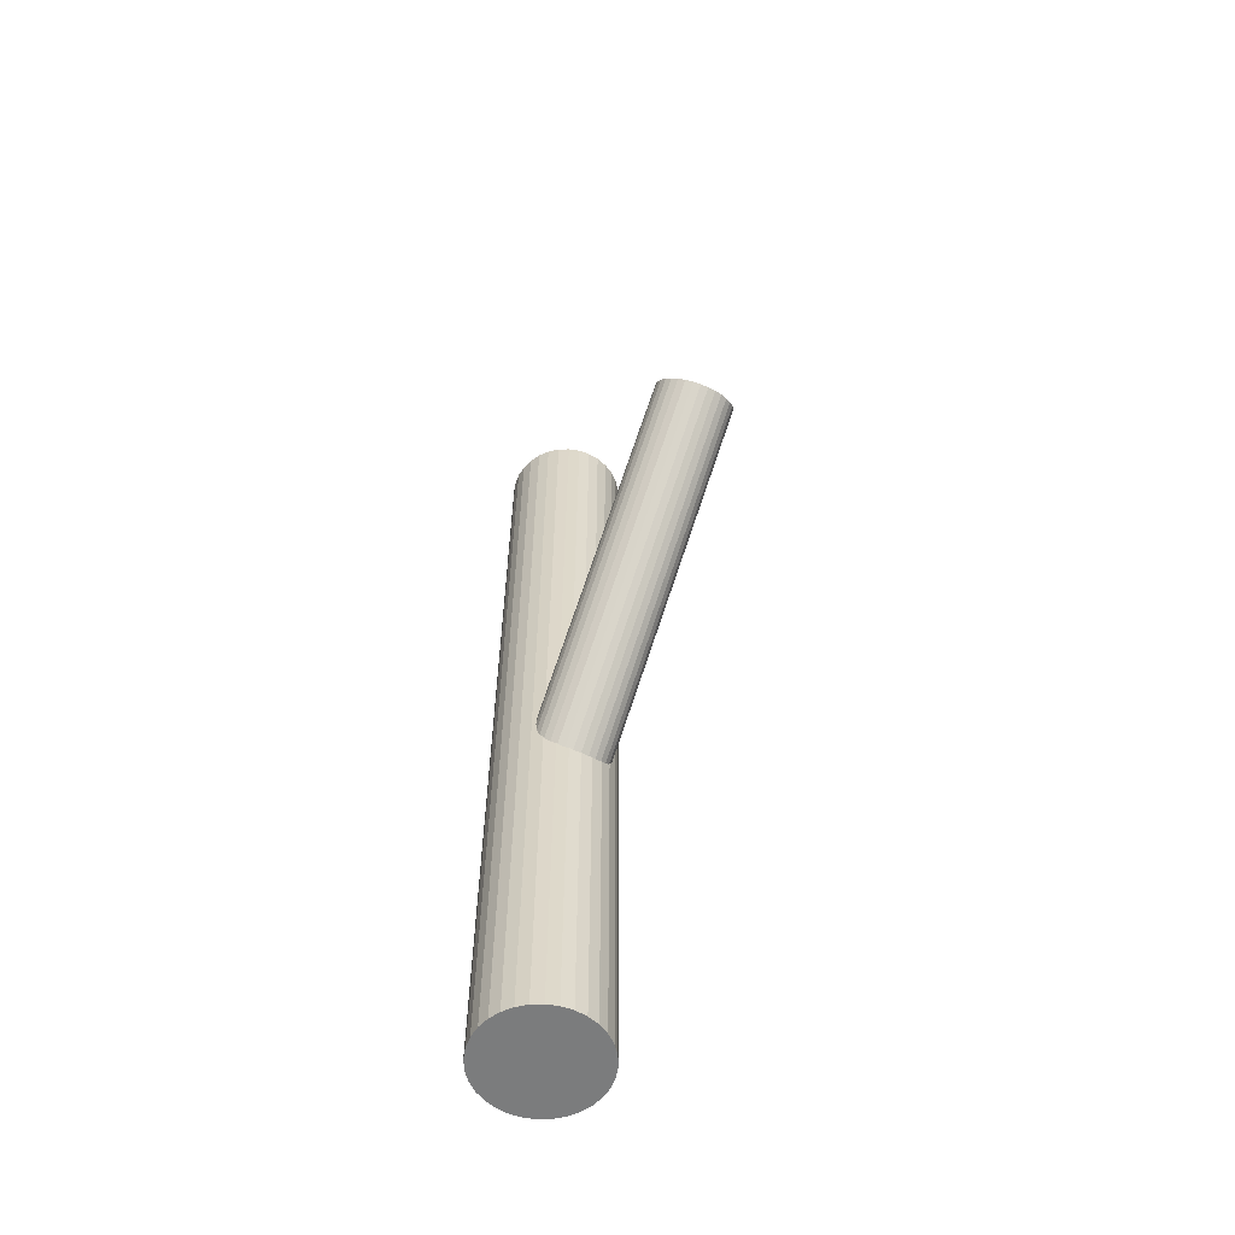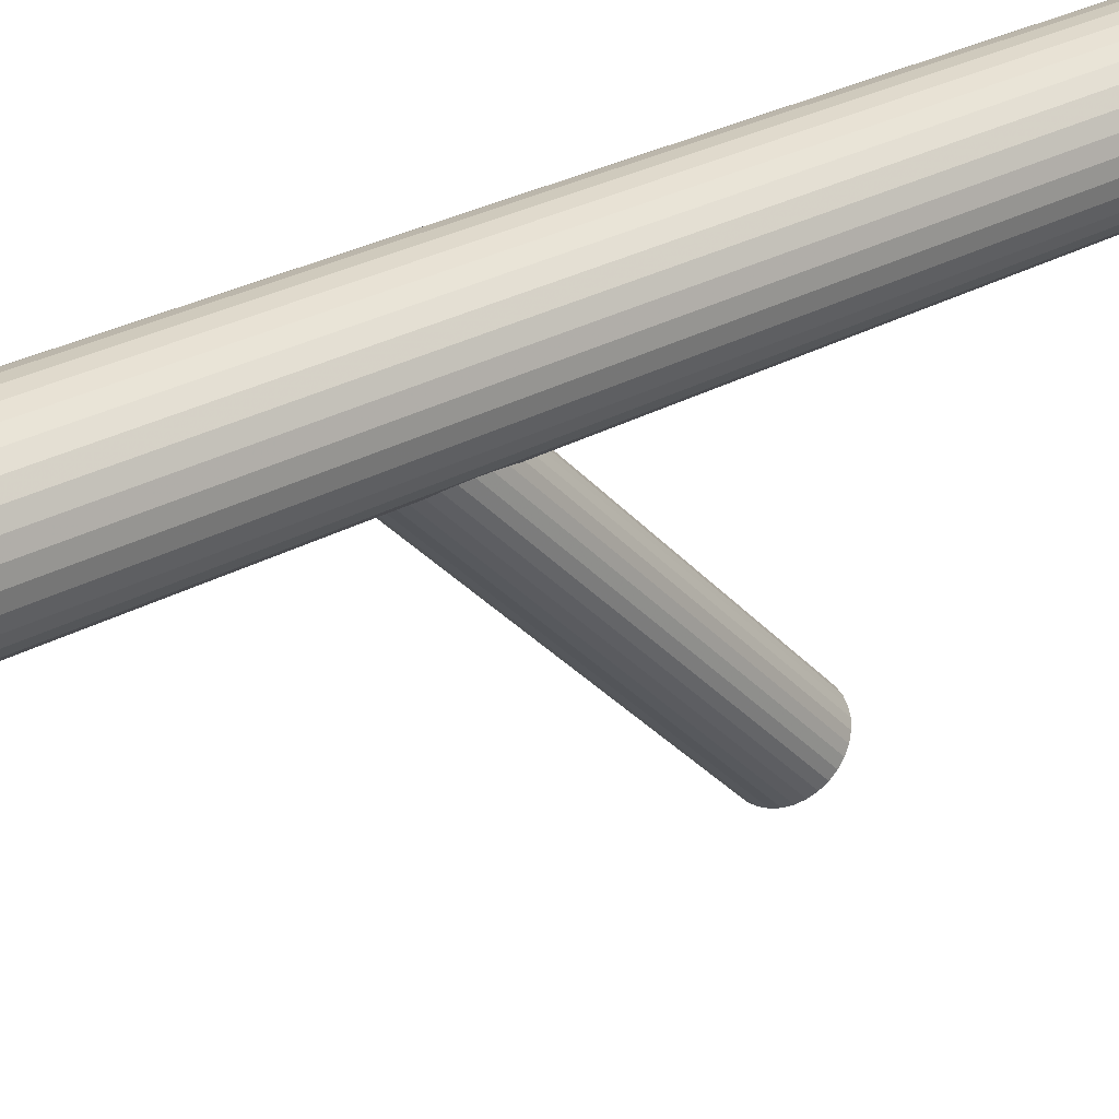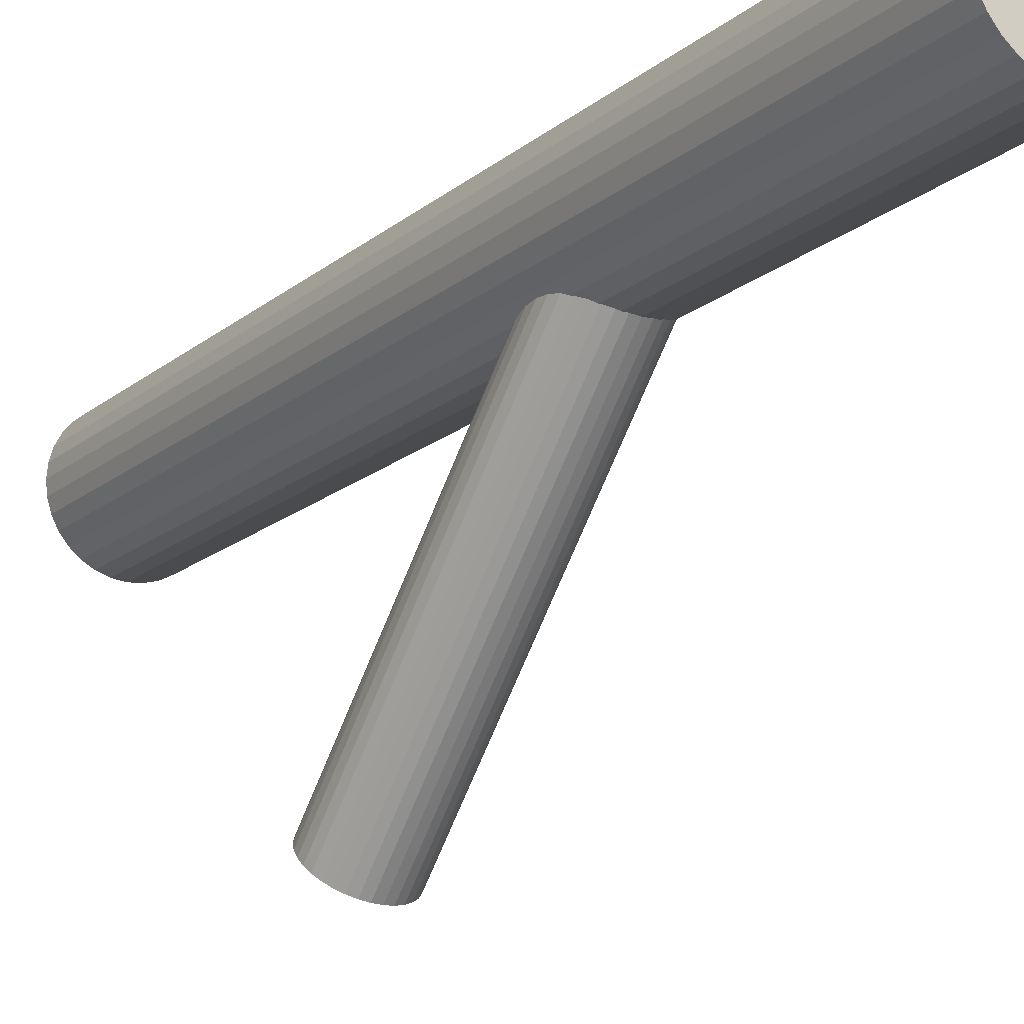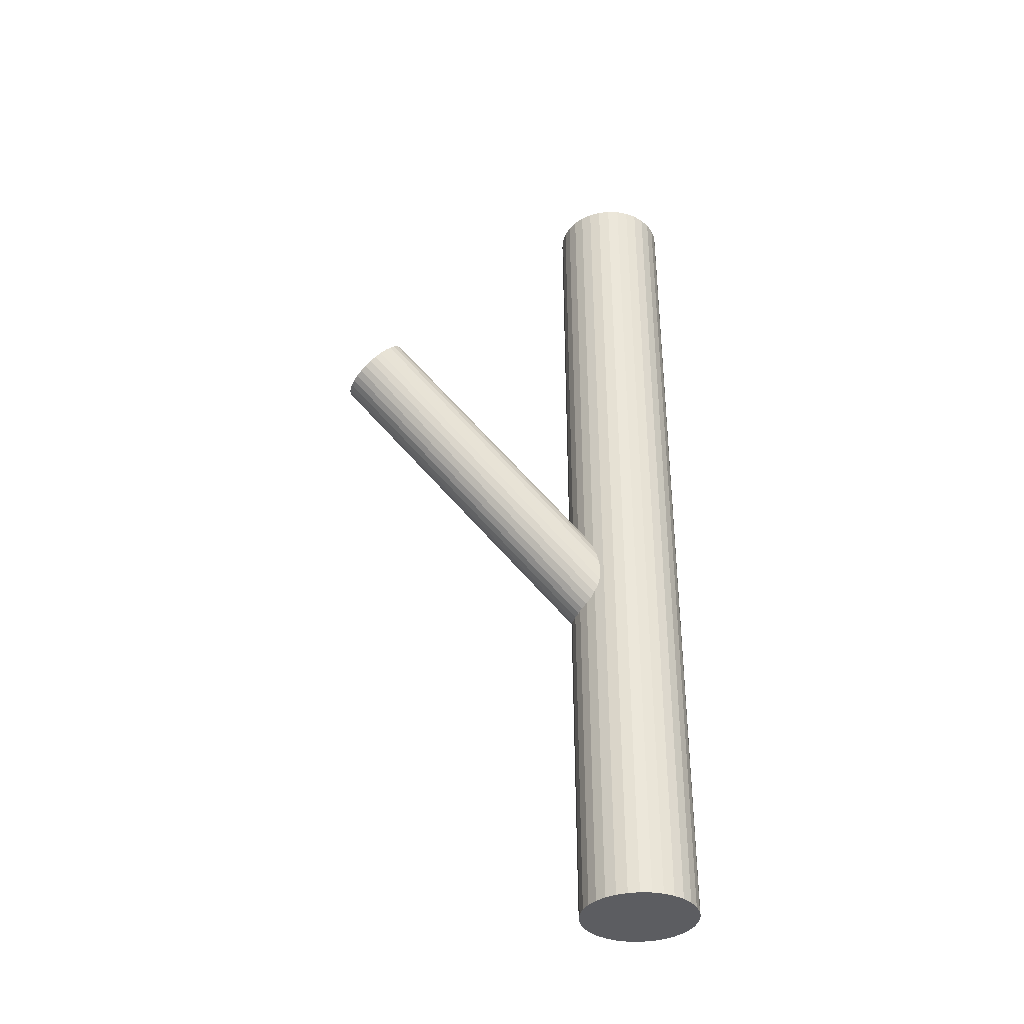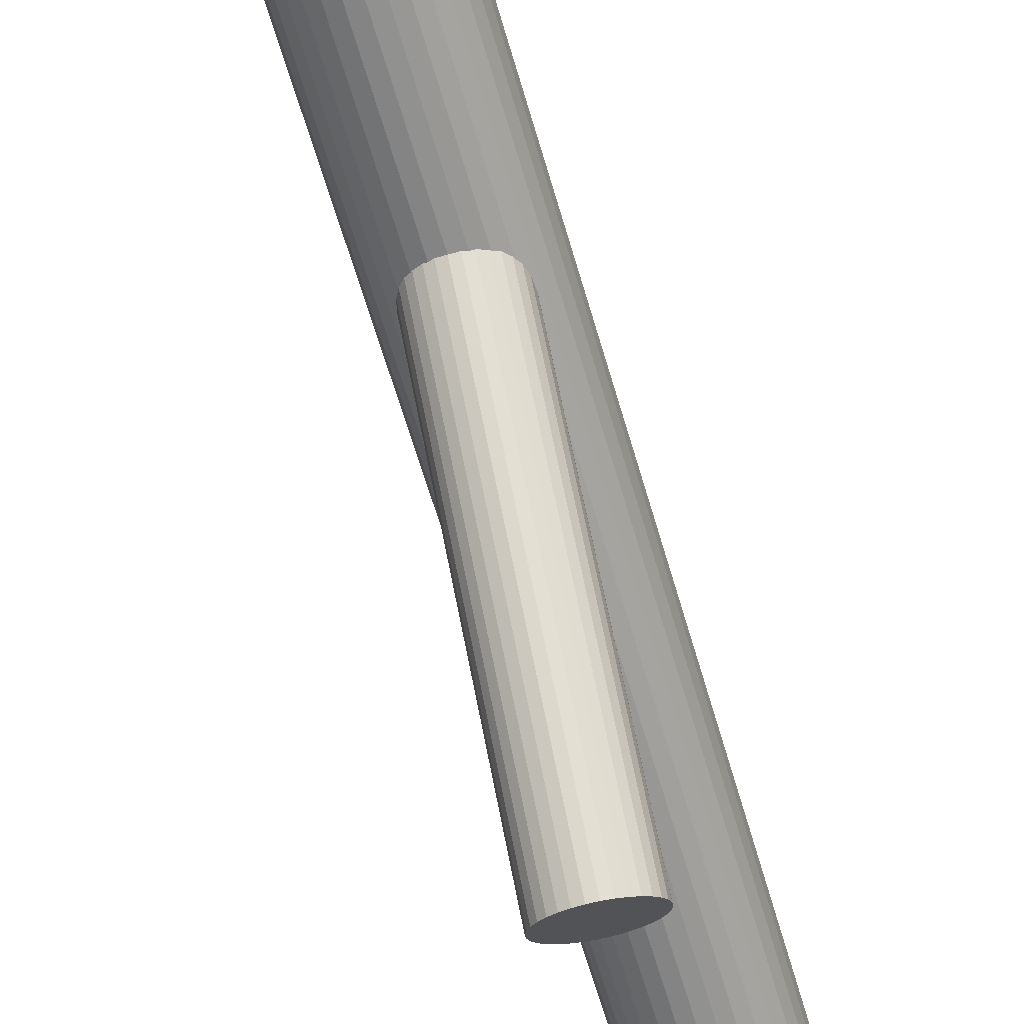
<metadata>
{"format":"obj","ext":"obj","renderer":"f3d","projection":"perspective","resolution":1024,"background":"white","views":[{"elev":-58.6,"azim":-26.3,"up":"+Z"},{"elev":28.1,"azim":-130.5,"up":"+Y"},{"elev":-17.2,"azim":147.4,"up":"+Y"},{"elev":-36.5,"azim":70.5,"up":"+Z"},{"elev":-63.9,"azim":-163.7,"up":"+Y"}]}
</metadata>
<code>
v 0 -0.2082 0.1425
v 0 -0.1788 0.1729
v 0 -0.1495 0.2033
v 0 0.079 -0.5
v 0 0.079 0.5
v 0 0.1143 -0.1684
v 0 0.1436 -0.138
v 0 0.1436 -0.5
v 0 0.1436 0.5
v 0 0.1729 -0.1076
v 0 0.2082 -0.5
v 0 0.2082 0.5
v -0.0126 0.2069 -0.5
v -0.0126 0.2069 0.5
v -0.0126 0.08024 -0.5
v -0.0126 0.08024 0.5
v 0.01617 -0.2059 0.1448
v 0.01617 0.1707 -0.1099
v 0.01617 0.1165 -0.1661
v 0.01617 -0.1517 0.201
v -0.008243 -0.2076 0.1431
v -0.008243 0.1723 -0.1082
v -0.008243 0.1148 -0.1679
v -0.008243 -0.1501 0.2027
v 0.06459 0.1436 -0.5
v 0.06459 0.1436 0.5
v 0.03513 0.1599 -0.1211
v 0.03513 -0.1625 0.1898
v 0.03513 0.1273 -0.1549
v 0.03513 -0.1951 0.156
v -0.02472 0.08391 -0.5
v -0.02472 0.08391 0.5
v -0.02472 0.2033 -0.5
v -0.02472 0.2033 0.5
v 0.0537 0.1077 -0.5
v 0.0537 0.1077 0.5
v 0.0537 0.1795 -0.5
v 0.0537 0.1795 0.5
v -0.04225 -0.1788 0.1729
v -0.04225 0.1436 -0.138
v -0.04567 0.09791 -0.5
v -0.04567 0.09791 0.5
v -0.04567 0.1893 -0.5
v -0.04567 0.1893 0.5
v -0.05967 0.1189 -0.5
v -0.05967 0.1189 0.5
v -0.05967 0.1683 -0.5
v -0.05967 0.1683 0.5
v 0.03904 0.1548 -0.1264
v 0.03904 0.1324 -0.1497
v 0.03904 -0.1676 0.1845
v 0.03904 -0.1901 0.1613
v 0.06335 0.1562 -0.5
v 0.06335 0.1562 0.5
v 0.06335 0.131 -0.5
v 0.06335 0.131 0.5
v -0.02988 0.1643 -0.1165
v -0.02988 -0.1581 0.1944
v -0.02988 0.1228 -0.1595
v -0.02988 -0.1996 0.1514
v -0.04144 -0.1731 0.1788
v -0.04144 0.1379 -0.144
v -0.04144 -0.1846 0.167
v -0.04144 0.1493 -0.1321
v -0.03588 0.1973 -0.5
v -0.03588 0.1973 0.5
v -0.03588 0.08988 -0.5
v -0.03588 0.08988 0.5
v -0.02347 -0.1545 0.1982
v -0.02347 0.1192 -0.1633
v -0.02347 -0.2032 0.1476
v -0.02347 0.168 -0.1127
v 0.02347 -0.1545 0.1982
v 0.02347 0.1192 -0.1633
v 0.02347 -0.2032 0.1476
v 0.02347 0.168 -0.1127
v 0.03588 0.1973 -0.5
v 0.03588 0.1973 0.5
v 0.03588 0.08988 -0.5
v 0.03588 0.08988 0.5
v 0.04144 -0.1731 0.1788
v 0.04144 0.1379 -0.144
v 0.04144 -0.1846 0.167
v 0.04144 0.1493 -0.1321
v 0.02988 0.1643 -0.1165
v 0.02988 -0.1581 0.1944
v 0.02988 0.1228 -0.1595
v 0.02988 -0.1996 0.1514
v -0.06335 0.1562 -0.5
v -0.06335 0.1562 0.5
v -0.06335 0.131 -0.5
v -0.06335 0.131 0.5
v -0.03904 0.1548 -0.1264
v -0.03904 0.1324 -0.1497
v -0.03904 -0.1676 0.1845
v -0.03904 -0.1901 0.1613
v 0.05967 0.1189 -0.5
v 0.05967 0.1189 0.5
v 0.05967 0.1683 -0.5
v 0.05967 0.1683 0.5
v 0.04567 0.09791 -0.5
v 0.04567 0.09791 0.5
v 0.04567 0.1893 -0.5
v 0.04567 0.1893 0.5
v 0.04225 -0.1788 0.1729
v 0.04225 0.1436 -0.138
v -0.0537 0.1077 -0.5
v -0.0537 0.1077 0.5
v -0.0537 0.1795 -0.5
v -0.0537 0.1795 0.5
v 0.02472 0.08391 -0.5
v 0.02472 0.08391 0.5
v 0.02472 0.2033 -0.5
v 0.02472 0.2033 0.5
v -0.03513 0.1599 -0.1211
v -0.03513 -0.1625 0.1898
v -0.03513 0.1273 -0.1549
v -0.03513 -0.1951 0.156
v -0.06459 0.1436 -0.5
v -0.06459 0.1436 0.5
v 0.008243 -0.2076 0.1431
v 0.008243 0.1723 -0.1082
v 0.008243 0.1148 -0.1679
v 0.008243 -0.1501 0.2027
v -0.01617 -0.2059 0.1448
v -0.01617 0.1707 -0.1099
v -0.01617 0.1165 -0.1661
v -0.01617 -0.1517 0.201
v 0.0126 0.2069 -0.5
v 0.0126 0.2069 0.5
v 0.0126 0.08024 -0.5
v 0.0126 0.08024 0.5
f 25 8 53
f 25 53 26
f 26 53 54
f 26 54 9
f 53 8 99
f 53 99 54
f 54 99 100
f 54 100 9
f 99 8 37
f 99 37 100
f 100 37 38
f 100 38 9
f 37 8 103
f 37 103 38
f 38 103 104
f 38 104 9
f 103 8 77
f 103 77 104
f 104 77 78
f 104 78 9
f 77 8 113
f 77 113 78
f 78 113 114
f 78 114 9
f 113 8 129
f 113 129 114
f 114 129 130
f 114 130 9
f 129 8 11
f 129 11 130
f 130 11 12
f 130 12 9
f 11 8 13
f 11 13 12
f 12 13 14
f 12 14 9
f 13 8 33
f 13 33 14
f 14 33 34
f 14 34 9
f 33 8 65
f 33 65 34
f 34 65 66
f 34 66 9
f 65 8 43
f 65 43 66
f 66 43 44
f 66 44 9
f 43 8 109
f 43 109 44
f 44 109 110
f 44 110 9
f 109 8 47
f 109 47 110
f 110 47 48
f 110 48 9
f 47 8 89
f 47 89 48
f 48 89 90
f 48 90 9
f 89 8 119
f 89 119 90
f 90 119 120
f 90 120 9
f 119 8 91
f 119 91 120
f 120 91 92
f 120 92 9
f 91 8 45
f 91 45 92
f 92 45 46
f 92 46 9
f 45 8 107
f 45 107 46
f 46 107 108
f 46 108 9
f 107 8 41
f 107 41 108
f 108 41 42
f 108 42 9
f 41 8 67
f 41 67 42
f 42 67 68
f 42 68 9
f 67 8 31
f 67 31 68
f 68 31 32
f 68 32 9
f 31 8 15
f 31 15 32
f 32 15 16
f 32 16 9
f 15 8 4
f 15 4 16
f 16 4 5
f 16 5 9
f 4 8 131
f 4 131 5
f 5 131 132
f 5 132 9
f 131 8 111
f 131 111 132
f 132 111 112
f 132 112 9
f 111 8 79
f 111 79 112
f 112 79 80
f 112 80 9
f 79 8 101
f 79 101 80
f 80 101 102
f 80 102 9
f 101 8 35
f 101 35 102
f 102 35 36
f 102 36 9
f 35 8 97
f 35 97 36
f 36 97 98
f 36 98 9
f 97 8 55
f 97 55 98
f 98 55 56
f 98 56 9
f 55 8 25
f 55 25 56
f 56 25 26
f 56 26 9
f 106 7 84
f 106 84 105
f 105 84 81
f 105 81 2
f 84 7 49
f 84 49 81
f 81 49 51
f 81 51 2
f 49 7 27
f 49 27 51
f 51 27 28
f 51 28 2
f 27 7 85
f 27 85 28
f 28 85 86
f 28 86 2
f 85 7 76
f 85 76 86
f 86 76 73
f 86 73 2
f 76 7 18
f 76 18 73
f 73 18 20
f 73 20 2
f 18 7 122
f 18 122 20
f 20 122 124
f 20 124 2
f 122 7 10
f 122 10 124
f 124 10 3
f 124 3 2
f 10 7 22
f 10 22 3
f 3 22 24
f 3 24 2
f 22 7 126
f 22 126 24
f 24 126 128
f 24 128 2
f 126 7 72
f 126 72 128
f 128 72 69
f 128 69 2
f 72 7 57
f 72 57 69
f 69 57 58
f 69 58 2
f 57 7 115
f 57 115 58
f 58 115 116
f 58 116 2
f 115 7 93
f 115 93 116
f 116 93 95
f 116 95 2
f 93 7 64
f 93 64 95
f 95 64 61
f 95 61 2
f 64 7 40
f 64 40 61
f 61 40 39
f 61 39 2
f 40 7 62
f 40 62 39
f 39 62 63
f 39 63 2
f 62 7 94
f 62 94 63
f 63 94 96
f 63 96 2
f 94 7 117
f 94 117 96
f 96 117 118
f 96 118 2
f 117 7 59
f 117 59 118
f 118 59 60
f 118 60 2
f 59 7 70
f 59 70 60
f 60 70 71
f 60 71 2
f 70 7 127
f 70 127 71
f 71 127 125
f 71 125 2
f 127 7 23
f 127 23 125
f 125 23 21
f 125 21 2
f 23 7 6
f 23 6 21
f 21 6 1
f 21 1 2
f 6 7 123
f 6 123 1
f 1 123 121
f 1 121 2
f 123 7 19
f 123 19 121
f 121 19 17
f 121 17 2
f 19 7 74
f 19 74 17
f 17 74 75
f 17 75 2
f 74 7 87
f 74 87 75
f 75 87 88
f 75 88 2
f 87 7 29
f 87 29 88
f 88 29 30
f 88 30 2
f 29 7 50
f 29 50 30
f 30 50 52
f 30 52 2
f 50 7 82
f 50 82 52
f 52 82 83
f 52 83 2
f 82 7 106
f 82 106 83
f 83 106 105
f 83 105 2

</code>
